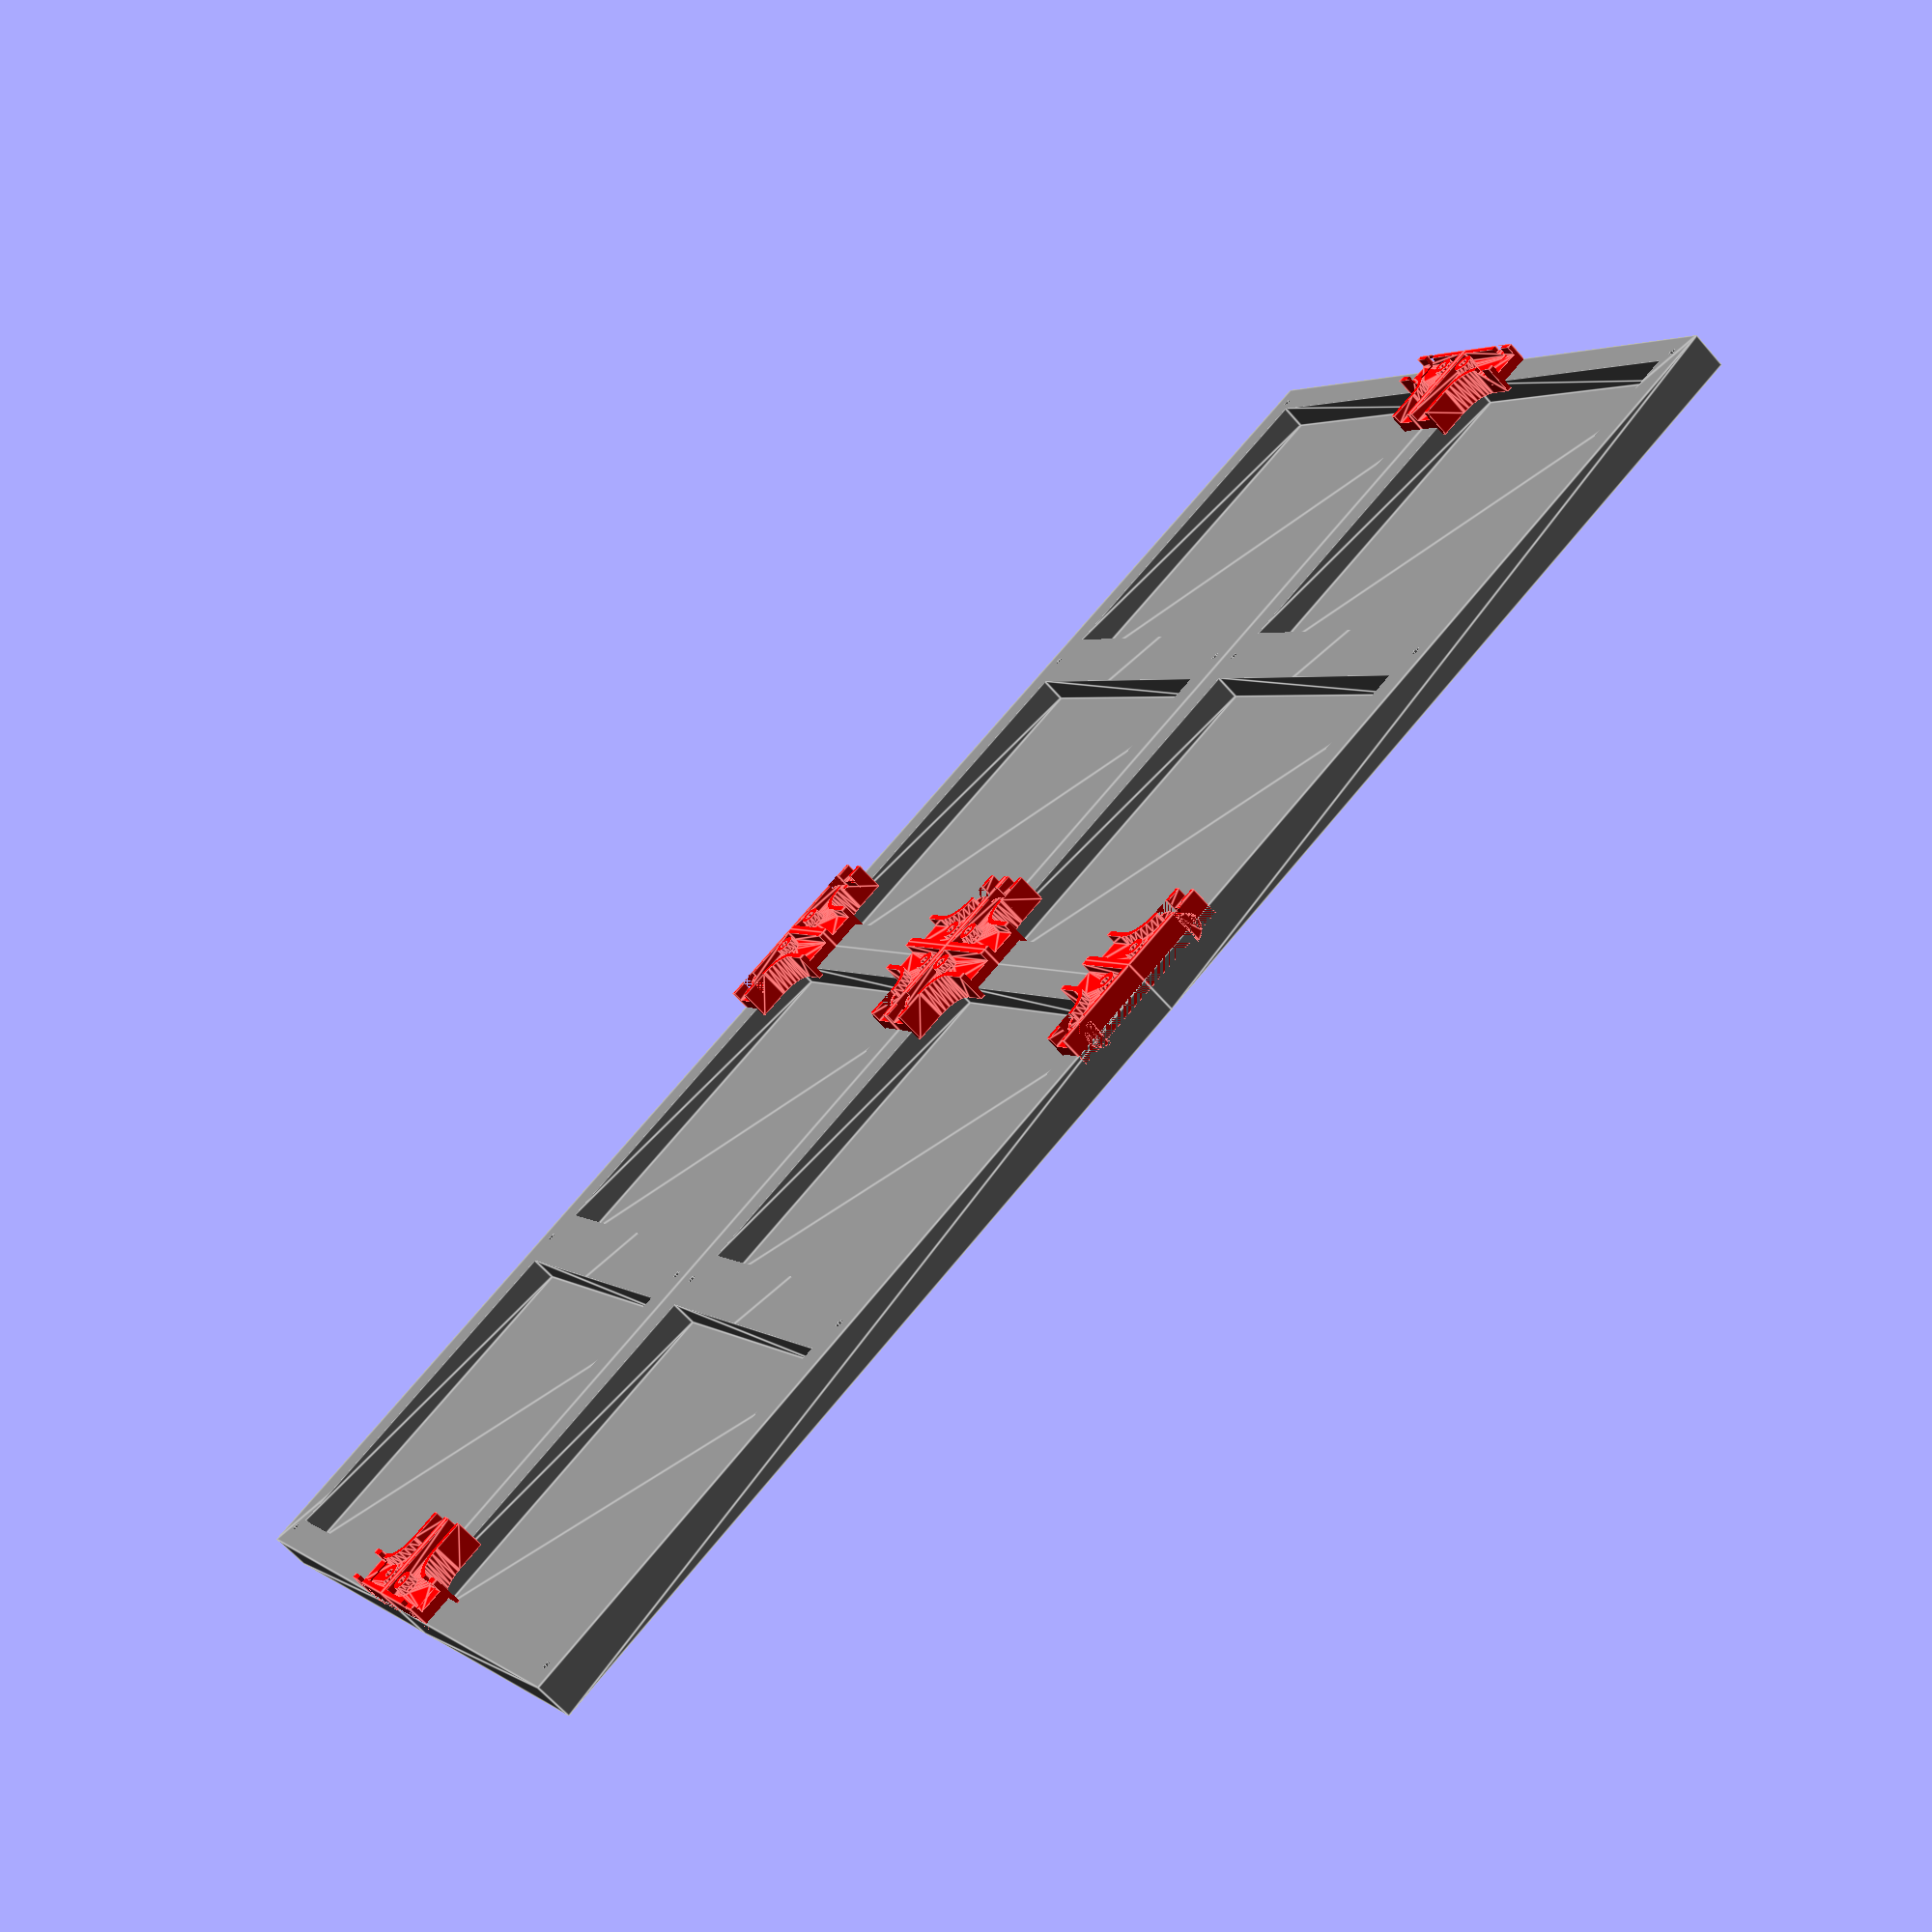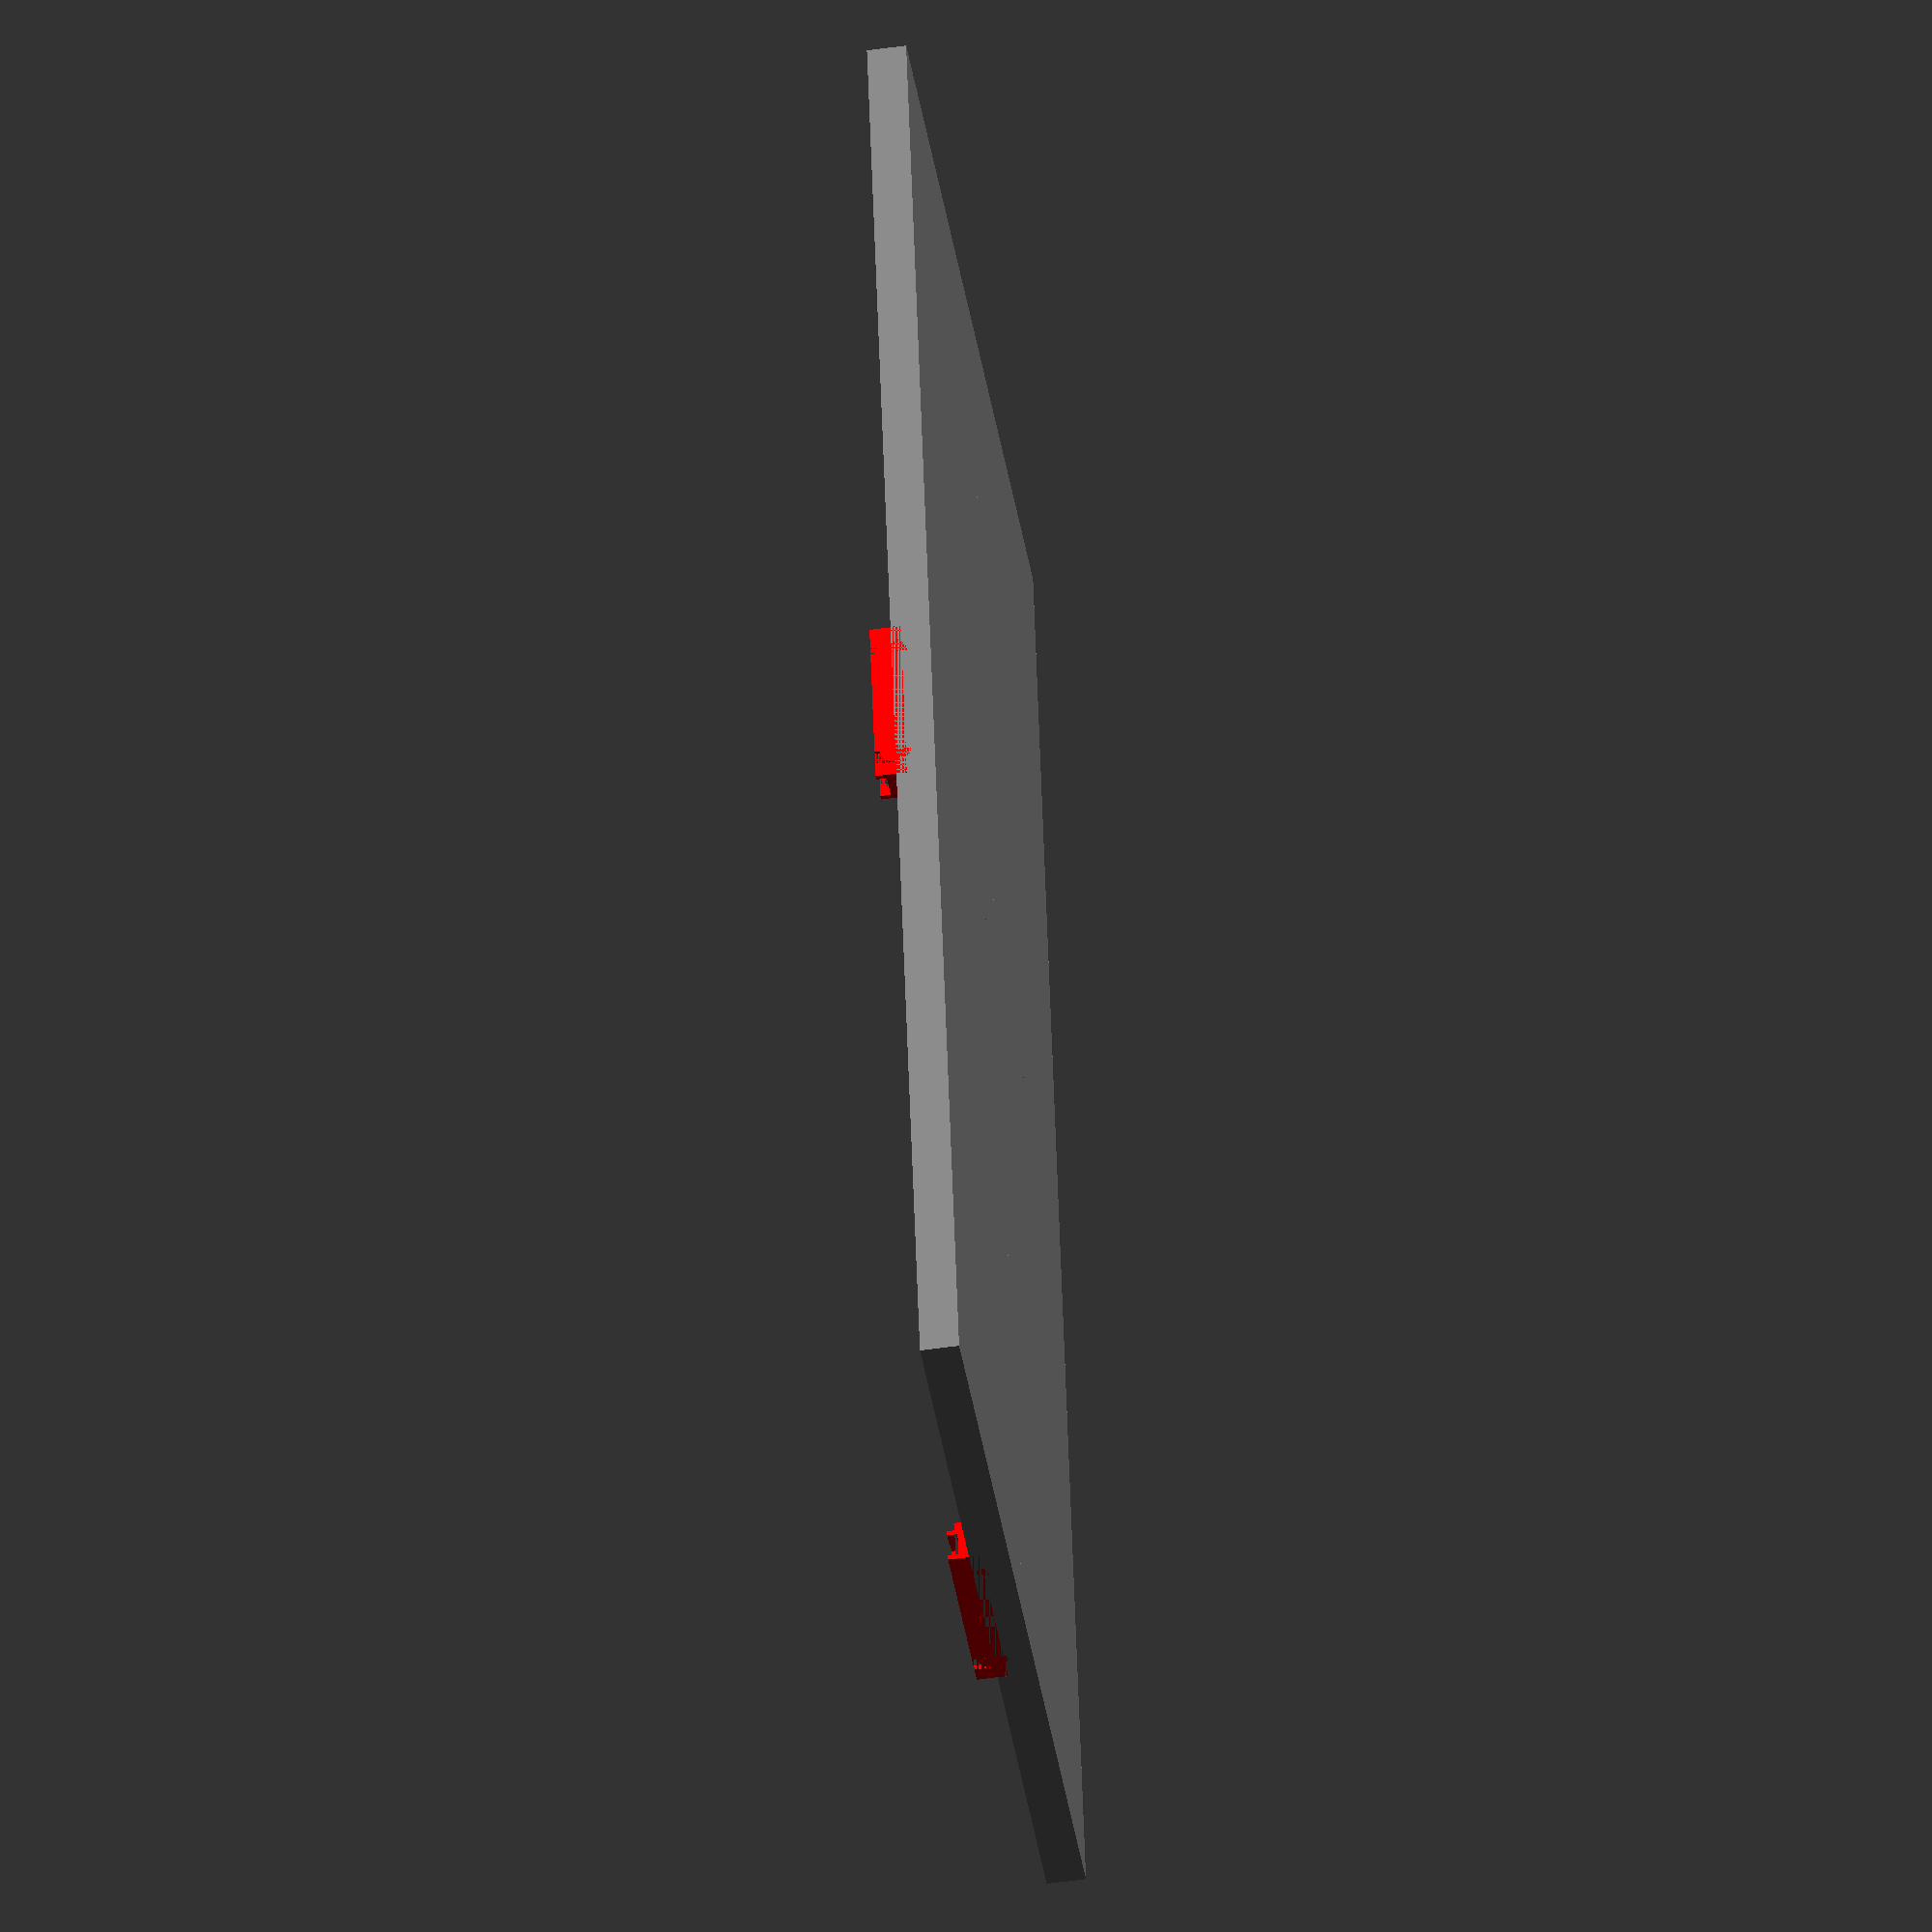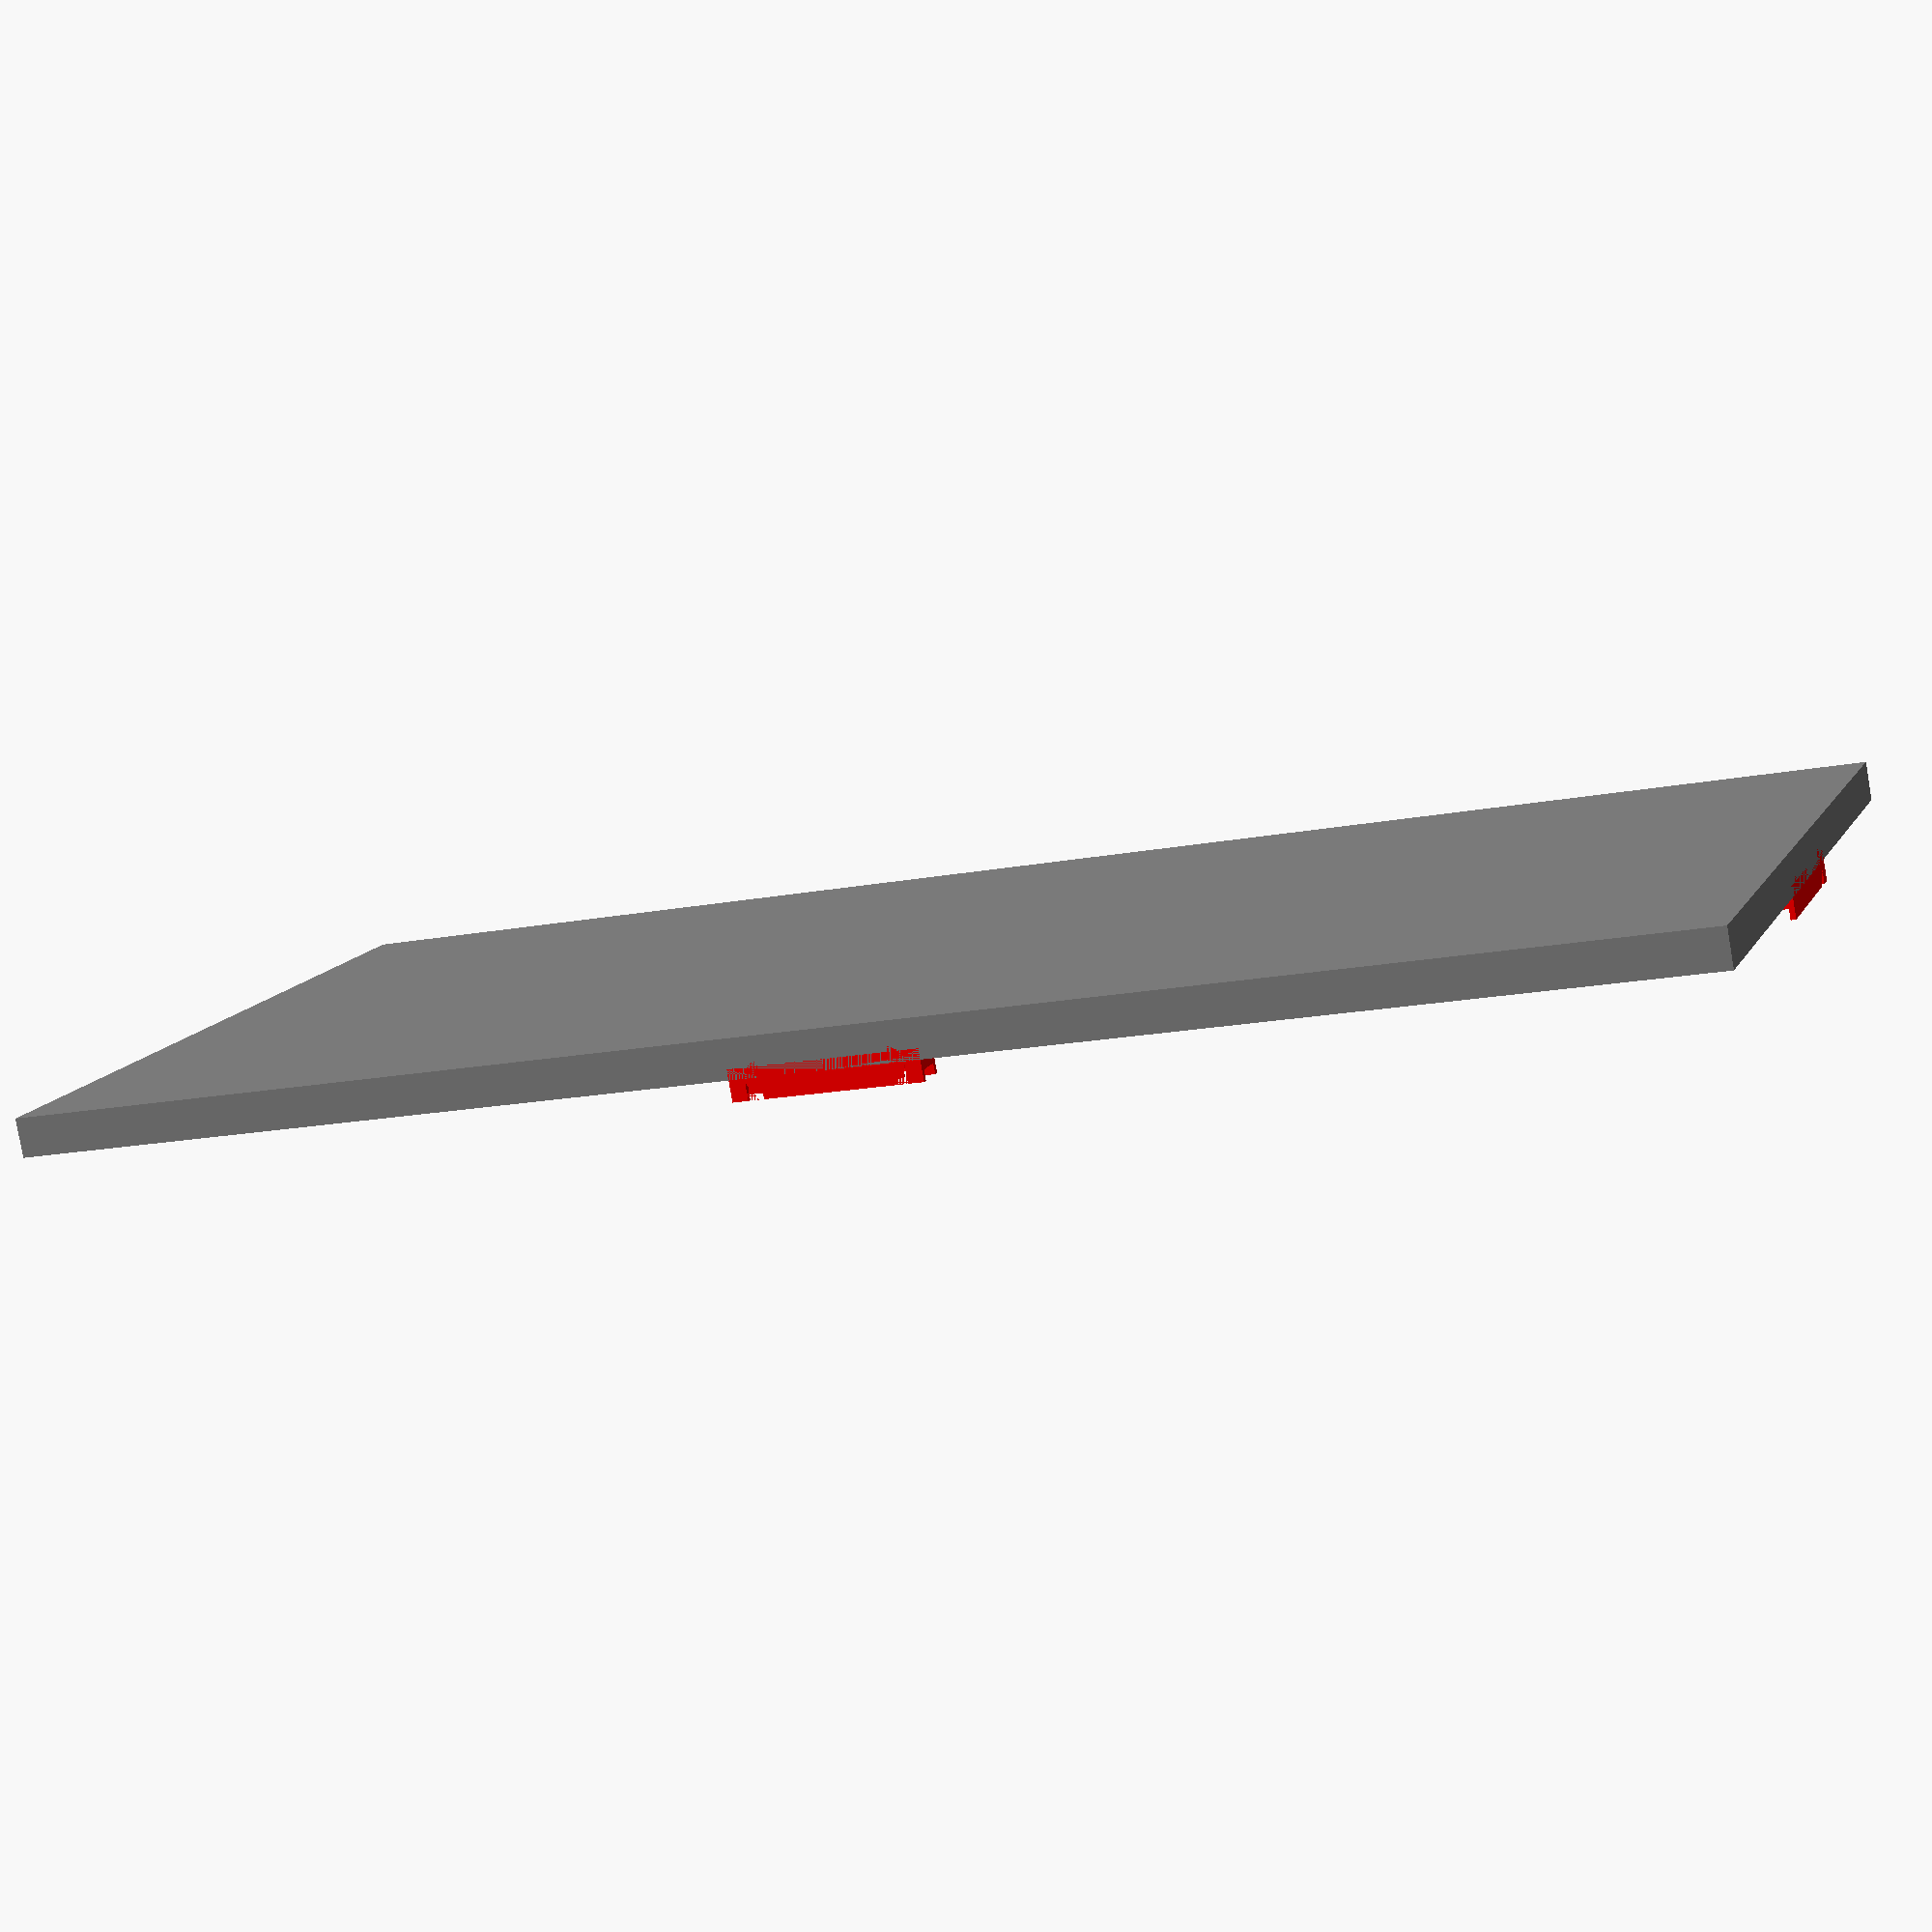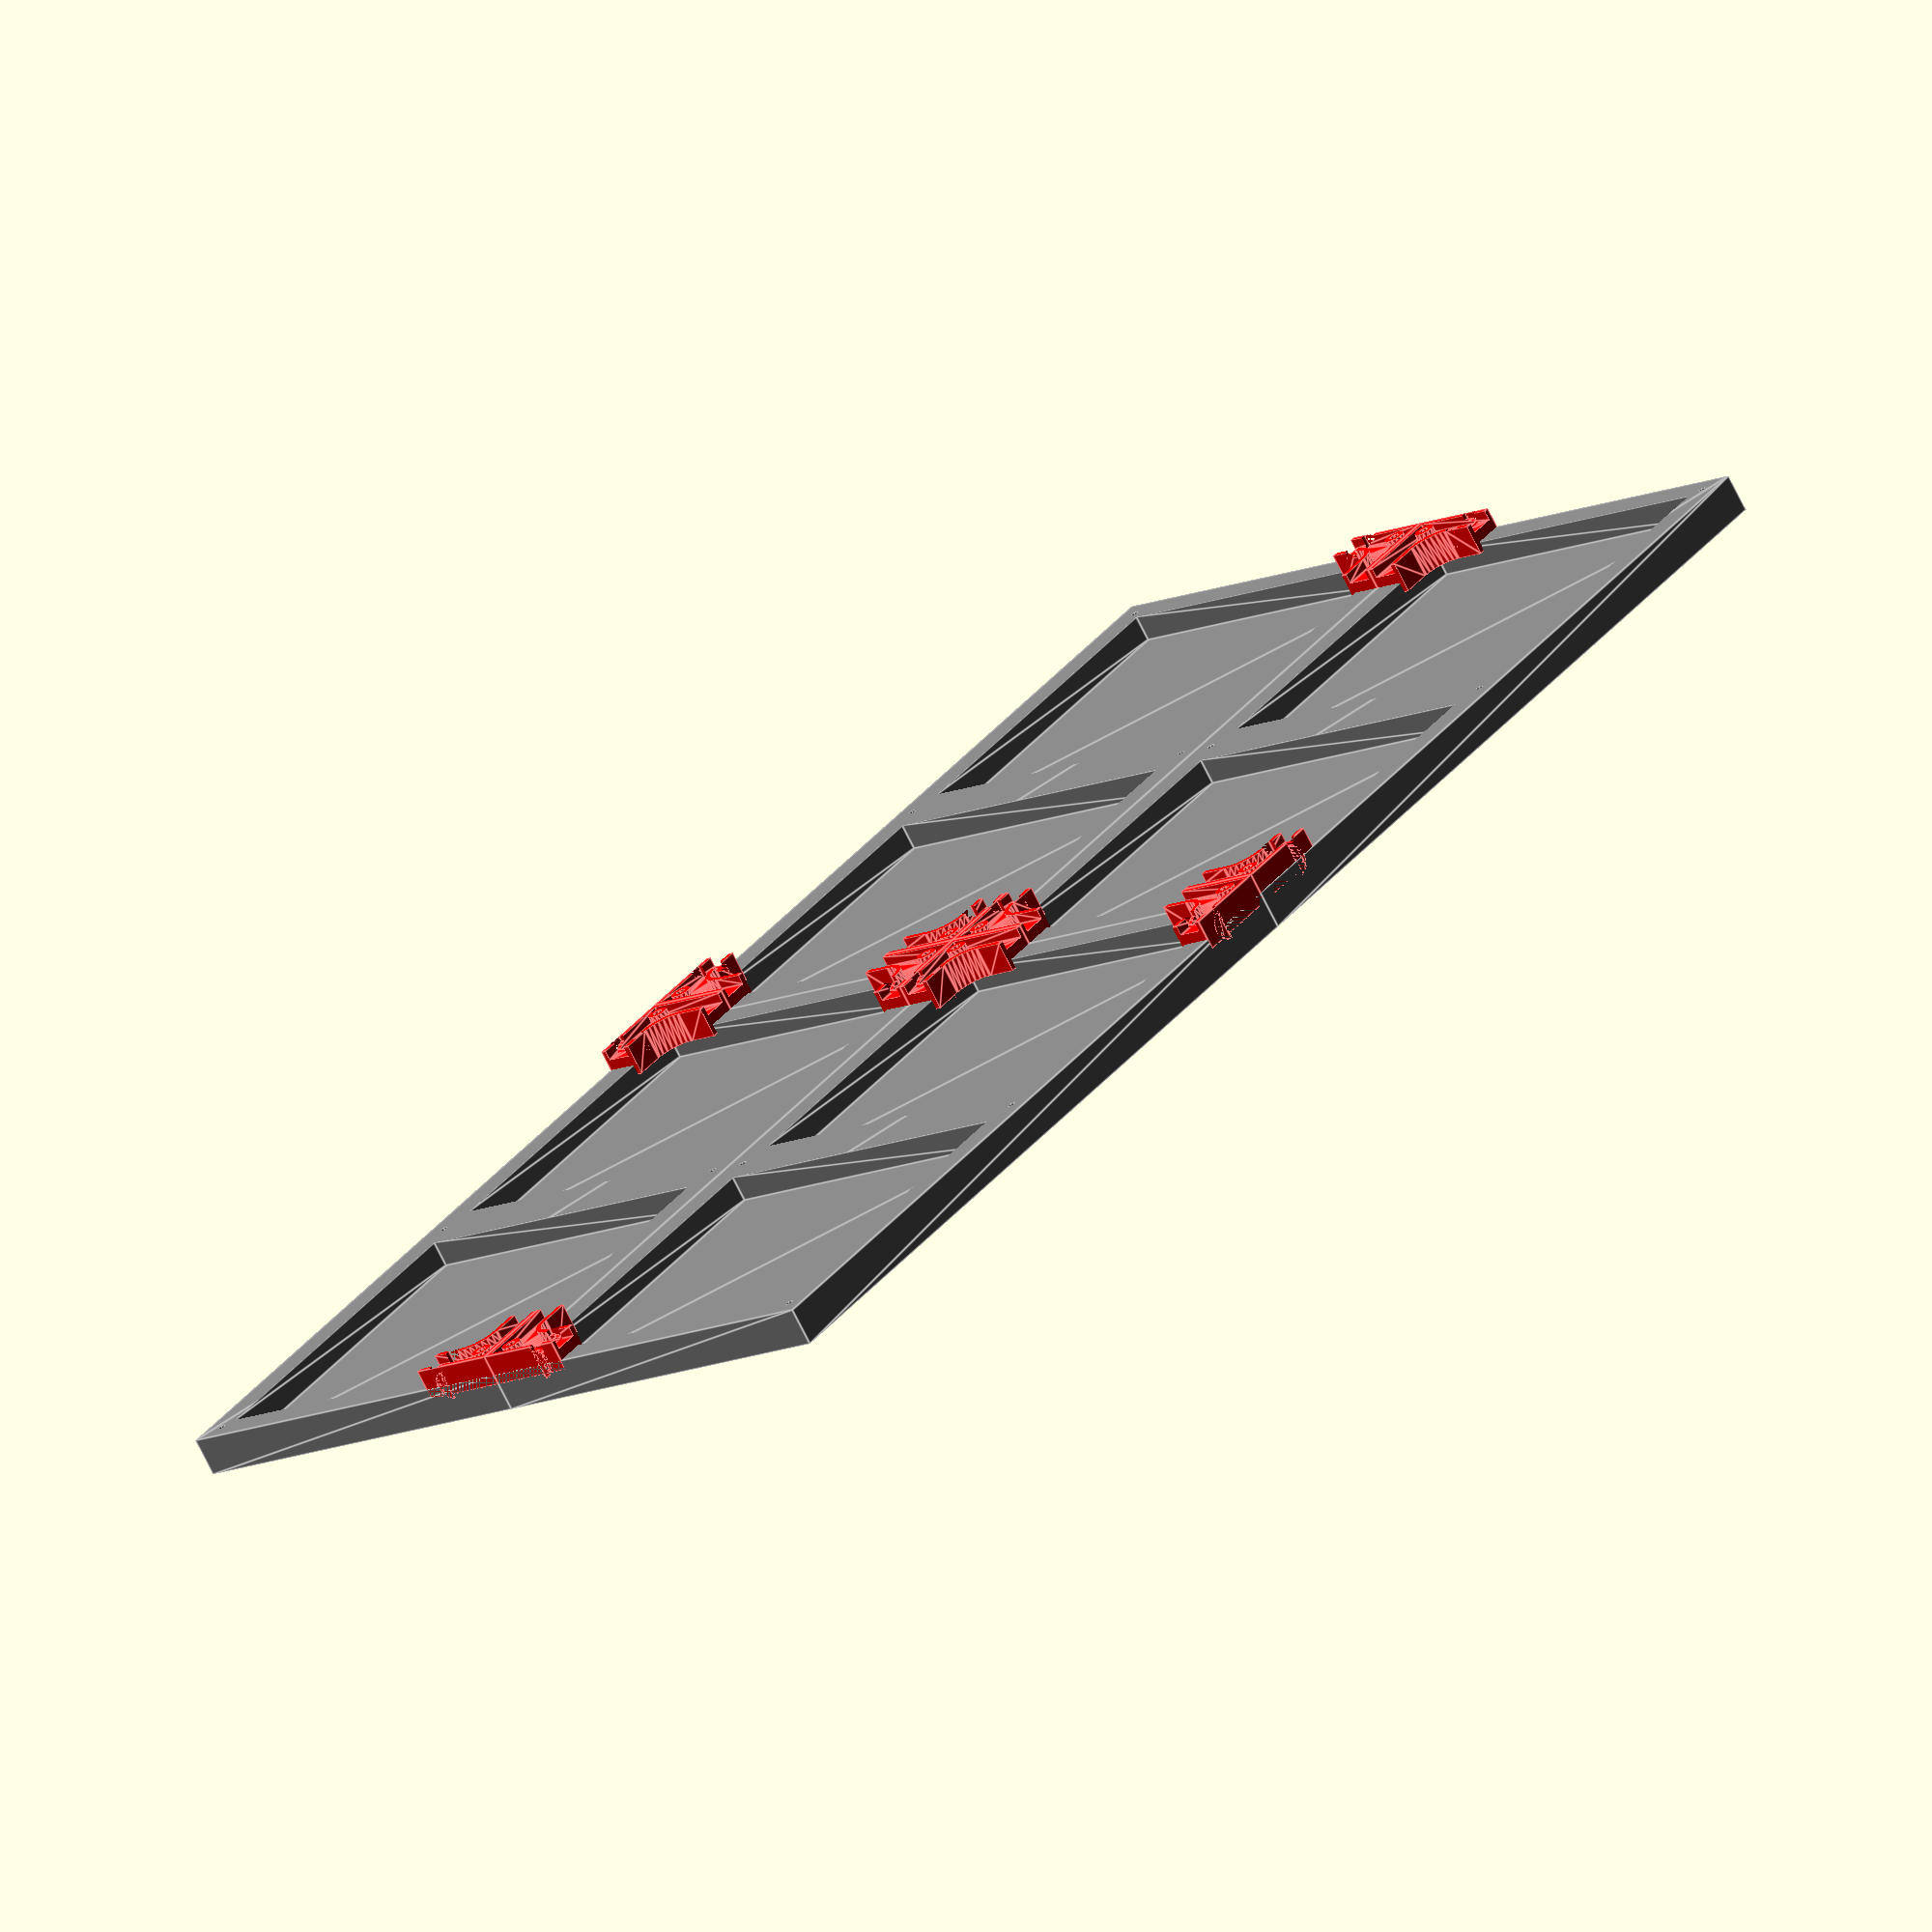
<openscad>
/* [Array] */
// Show panels
show_panels = true;
// Number of panel columns in layout
panel_columns = 2;
// Number of panel rows in layout
panel_rows = 2;

/* [Matrix] */
// Width of the matrix panel
matrix_width = 320;
// Height of the matrix panel
matrix_height = 160;
// Depth of the matrix panel
matrix_depth = 15;
// Distance screw centres are inset from matrix edges on the X axis
matrix_screw_inset_x = 8;
// Distance screw centres are inset from matrix edges on the Y axis
matrix_screw_inset_y = 8;
// Width of the matrix frame
matrix_frame_width = 12;
// Depth of the matrix frame
matrix_frame_depth = 10;

/* [Screw] */
// Screw shaft diameter
screw_shaft_size = 3;
// Screw head diameter
screw_head_size = 5.5;

/* [Bracket] */
// Thickness of the base of the bracket
bracket_base_thickness = 4;
// Thickness of the walls of the bracket
bracket_wall_thickness = 2;
// Height of the walls of the bracket
bracket_wall_height = 4;
// Radius of frame-fitting corners
bracket_corner_radius = 4;
// Length of the bracket extensions along the frame
bracket_frame_extensions = 24;
// Include centred screw holes
bracket_centred_screw_holes = false;
// Include middle brackets
middle_brackets = false;
// Include corner brackets
corner_brackets = false;
// Bracket spacing
bracket_spacing = 4;

module private() {}

function z_fix() = $preview ? 0.1 : 0;

// Screw hole
module screw_hole(depth=10, recess=0) {
  $fn = $preview ? 8 : 32;
  tolerance = 0.25;
  translate([0, 0, -(depth + recess)]) cylinder(h=depth + z_fix(), d=screw_shaft_size + tolerance);
  if (recess > 0) {
    translate([0, 0, -(recess)]) cylinder(h=recess + z_fix(), d=screw_head_size + tolerance);
  }
//  bevel = 16;
//  translate([0, 0, 0]) cylinder(h=bevel, d1=screw_head_size + tolerance, d2=screw_head_size + bevel + tolerance);
//  translate([0, 0, bevel]) cylinder(h=bevel, d=screw_head_size + bevel + tolerance);
}

// Matrix
module matrix() {
  module cutout() {
    square([(matrix_width / 2) - (2 * matrix_frame_width), matrix_height - (2 * matrix_frame_width)]);
  }
  
  difference() {
    linear_extrude(matrix_depth) square([matrix_width, matrix_height]);
    union() {
      // Cutouts
      translate([0, 0, -z_fix()]) linear_extrude(matrix_frame_depth + z_fix()) {
        translate([matrix_frame_width, matrix_frame_width]) cutout();
        translate([(matrix_width / 2) + matrix_frame_width, matrix_frame_width]) cutout();
      }
      // Screws
      mirror([0, 0, 1]) {
        translate([matrix_screw_inset_x, matrix_screw_inset_y, 0]) screw_hole();
        translate([matrix_width - matrix_screw_inset_x, matrix_screw_inset_y, 0]) screw_hole();
        translate([matrix_screw_inset_x, matrix_height - matrix_screw_inset_y, 0]) screw_hole();
        translate([matrix_width - matrix_screw_inset_x, matrix_height - matrix_screw_inset_y, 0]) screw_hole();
        translate([matrix_width / 2, matrix_screw_inset_y, 0]) screw_hole();
        translate([matrix_width / 2, matrix_height - matrix_screw_inset_y, 0]) screw_hole();
      }
    }
  }
}

bracket_half_size = matrix_frame_width + bracket_frame_extensions;
bracket_size = 2 * bracket_half_size;

function fragments_from_radius(radius) =
  ($fn > 0) ? ($fn >= 3 ? $fn : 3) :
  ceil(max(min(360 / $fa, radius * 2 * PI / $fs), 5));

module sector(radius, start_angle, end_angle, symmetrical = true) {
  delta = end_angle - start_angle;
  revolutions = delta / 360;
  segments = revolutions * fragments_from_radius(radius);
  segment_angle = delta / segments;
  whole_segments = floor(segments);
  whole_segment_offset = symmetrical ? (segments - whole_segments) / 2 * segment_angle : 0;
  points = [
    [0, 0],
    if (symmetrical && whole_segments < segments) [radius * cos(start_angle), radius * sin(start_angle)],
    for (i = [0:whole_segments]) let (angle = start_angle + whole_segment_offset + i * segment_angle) [radius * cos(angle), radius * sin(angle)],
    if (whole_segments < segments) [radius * cos(end_angle), radius * sin(end_angle)]
  ];
  polygon(points);
}

module arc(outer_radius, inner_radius, start_angle, end_angle) {
  difference() {
    sector(outer_radius, start_angle, end_angle);
    sector(inner_radius, start_angle, end_angle);
  }
}

// Bracket Quadrant
module bracket_quadrant(centre_screw_a = false, centre_screw_b = false) {
  tolerance = 0.125;
  bracket_top = bracket_base_thickness + bracket_wall_height;
  bracket_bottom = -bracket_wall_height;
  bracket_thickness = bracket_top - bracket_bottom;
  outer_corner_radius = 12;
  inner_corner_radius = max(outer_corner_radius - bracket_wall_thickness, 0);
  difference() {
    translate([0, 0, bracket_bottom]) cube([bracket_half_size, bracket_half_size, bracket_thickness]);
    union() {
      sector_cutout_offset = matrix_frame_width + bracket_wall_thickness;
      sector_offset = sector_cutout_offset + inner_corner_radius;
      // Full depth cutouts
      // Corner cutout
      translate([0, 0, bracket_bottom - z_fix()]) linear_extrude(bracket_thickness + 2 * z_fix()) {
        difference() {
          corner_cutout_size = bracket_half_size - (matrix_frame_width + bracket_wall_thickness);
          corner_cutout_offset = bracket_half_size - corner_cutout_size;
          translate([corner_cutout_offset, corner_cutout_offset]) square([corner_cutout_size + z_fix(), corner_cutout_size + z_fix()]);
          translate([sector_cutout_offset, sector_cutout_offset]) square([inner_corner_radius, inner_corner_radius]);
        }
        translate([sector_offset, sector_offset]) sector(inner_corner_radius, 180, 270);
      }
      // Top cutouts
      translate([0, 0, bracket_base_thickness]) linear_extrude(bracket_wall_height + z_fix()) difference() {
        union() {
          // Top centre
//          translate([centre_screw_a ? 0 : bracket_wall_thickness, centre_screw_b ? 0 : bracket_wall_thickness]) square([matrix_frame_width - (centre_screw_b ? bracket_wall_thickness : 0), matrix_frame_width - (centre_screw_a ? bracket_wall_thickness : 0)]);
          translate([bracket_wall_thickness, bracket_wall_thickness]) square([matrix_frame_width, matrix_frame_width]);
          // Top extensions
          top_extension_cutout_size = bracket_frame_extensions - bracket_wall_thickness + z_fix();
          top_extension_cutout_offset = bracket_half_size - top_extension_cutout_size + z_fix();
          translate([top_extension_cutout_offset, bracket_wall_thickness]) square([top_extension_cutout_size, matrix_frame_width - bracket_wall_thickness]);
          translate([bracket_wall_thickness, top_extension_cutout_offset]) square([matrix_frame_width - bracket_wall_thickness, top_extension_cutout_size]);
          // Top sector
          difference() {
            translate([matrix_frame_width, matrix_frame_width]) square([outer_corner_radius, outer_corner_radius]);
            translate([sector_offset, sector_offset]) sector(outer_corner_radius, 180, 270);
          }
        }
        union() {
          translate([matrix_screw_inset_x, matrix_screw_inset_y, screw_z]) difference() {
            circle(4);
            circle(2);
          }
          if (centre_screw_a) {
            translate([0, matrix_screw_inset_y, screw_z]) difference() {
              circle(4);
              circle(2);
            }
          }
          if (centre_screw_b) {
            translate([matrix_screw_inset_x, 0, screw_z]) difference() {
              circle(4);
              circle(2);
            }
          }
        }
      }
      // Bottom cutouts
      translate([0, 0, -bracket_wall_height - z_fix()]) linear_extrude(bracket_wall_height + z_fix()) union() {
        // Bottom centre
        translate([-z_fix(), -z_fix()]) square([matrix_frame_width + tolerance + z_fix(), matrix_frame_width + tolerance + z_fix()]);
        // Bottom extensions
        bottom_extension_cutout_offset = bracket_half_size - bracket_frame_extensions + z_fix();
        translate([bottom_extension_cutout_offset, -z_fix()]) square([bracket_frame_extensions + z_fix(), matrix_frame_width + tolerance + z_fix()]);
        translate([-z_fix(), bottom_extension_cutout_offset]) square([matrix_frame_width + tolerance + z_fix(), bracket_frame_extensions + z_fix()]);
        // Bottom sector
        difference() {
          translate([matrix_frame_width, matrix_frame_width]) square([outer_corner_radius, outer_corner_radius]);
          translate([sector_offset, sector_offset]) sector(outer_corner_radius - tolerance, 180, 270);
        }
      }
      // Round extension ends
      rotate([0, 0, -90]) translate([-(matrix_frame_width + bracket_wall_thickness), bracket_frame_extensions, 0]) difference () {
        cube([matrix_frame_width + bracket_wall_thickness, bracket_thickness / 2, bracket_thickness]);
        rotate([0, 90, 0]) linear_extrude(matrix_frame_width + bracket_wall_thickness) sector(bracket_thickness / 2, 0, 180);
      }
      // Screw holes
      screw_z = bracket_base_thickness;
      screw_recess = 1;
      translate([matrix_screw_inset_x, matrix_screw_inset_y, screw_z]) screw_hole(bracket_thickness, screw_recess);
      if (centre_screw_a) {
        translate([0, matrix_screw_inset_y, screw_z]) screw_hole(bracket_thickness, screw_recess);
      }
      if (centre_screw_b) {
        translate([matrix_screw_inset_x, 0, screw_z]) screw_hole(bracket_thickness, screw_recess);
      }
      if (centre_screw_a && centre_screw_b) {
        translate([0, 0, screw_z]) screw_hole(bracket_thickness, screw_recess);
      }
    }
  }
}

// Corner Bracket
module corner_bracket() {
  mirror([0, 0, 0]) bracket_quadrant();
}

// Edge Bracket
module edge_bracket() {
  mirror([0, 0, 0]) bracket_quadrant(bracket_centred_screw_holes);
  mirror([1, 0, 0]) bracket_quadrant(bracket_centred_screw_holes);
}

// Centre Bracket
module centre_bracket() {
  mirror([0, 0, 0]) edge_bracket();
  mirror([0, 1, 0]) edge_bracket();
}

// Matrix array
color("Gray") {
  if (show_panels) {
    mirror([0, 0, 1]) {
      for (y = [0:panel_rows - 1]) {
        for (x = [0:panel_columns - 1]) {
          translate([x * matrix_width, y * matrix_height, 0]) matrix();
        }
      }
    }
  }
}

color("Red") {
  bracket_x_offset = show_panels ? matrix_width : bracket_size + bracket_spacing + (middle_brackets ? bracket_size : 0);
  bracket_y_offset = show_panels ? matrix_height : bracket_size + bracket_spacing;

  // Centre brackets
  if (panel_rows > 1 && panel_columns > 1) {
    for (y = [1:panel_rows - 1]) {
      for (x = [1:panel_columns - 1]) {
        translate([x * bracket_x_offset, y * bracket_y_offset, 0]) centre_bracket();
      }
    }
  }
  
  // Middle brackets
  if (panel_rows > 1 && panel_columns > 0) {
    if (middle_brackets) {
      for (y = [1:panel_rows - 1]) {
        for (x = [1:panel_columns - 1 + 1]) {
          translate([(x - 0.5) * bracket_x_offset, y * bracket_y_offset, 0]) centre_bracket();
        }
      }
    }
  }

  if (panel_columns > 1) {
    // Bottom edge brackets
    for (x = [1:panel_columns - 1]) {
      translate([x * bracket_x_offset, 0, 0]) edge_bracket();
    }
    // Top edge brackets
    for (x = [1:panel_columns - 1]) {
      translate([x * bracket_x_offset, panel_rows * bracket_y_offset, 0]) rotate([0, 0, 180]) edge_bracket();
    }
  }

  if (panel_rows > 1) {
    // Left edge brackets
    for (y = [1:panel_rows - 1]) {
        translate([0, y * bracket_y_offset, 0]) rotate([0, 0, 270]) edge_bracket();
    }
    // Right edge brackets
    for (y = [1:panel_rows - 1]) {
        translate([panel_columns * bracket_x_offset, y * bracket_y_offset, 0]) rotate([0, 0, 90]) edge_bracket();
    }
  }

  // Corner brackets
  if (corner_brackets) {
    translate([0, 0, 0]) corner_bracket();
    translate([panel_columns * bracket_x_offset, 0, 0]) rotate([0, 0, 90]) corner_bracket();
    translate([panel_columns * bracket_x_offset, panel_rows * bracket_y_offset, 0]) rotate([0, 0, 180]) corner_bracket();
    translate([0, panel_rows * bracket_y_offset, 0]) rotate([0, 0, 270]) corner_bracket();
  }
}

</openscad>
<views>
elev=64.6 azim=147.8 roll=41.2 proj=p view=edges
elev=51.5 azim=101.8 roll=98.8 proj=o view=solid
elev=260.8 azim=161.5 roll=350.2 proj=p view=solid
elev=253.0 azim=128.1 roll=153.6 proj=o view=edges
</views>
